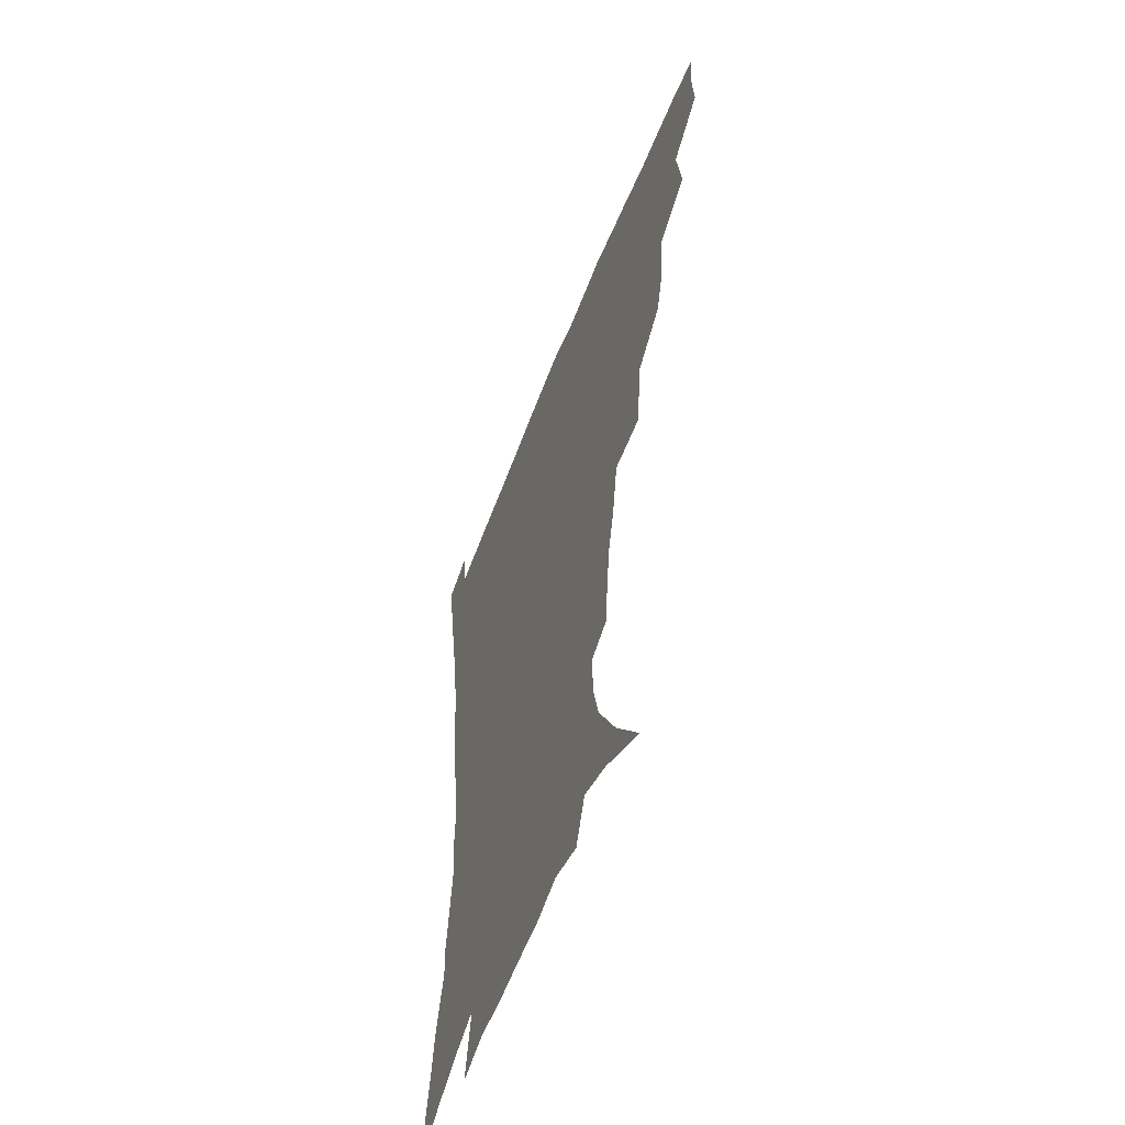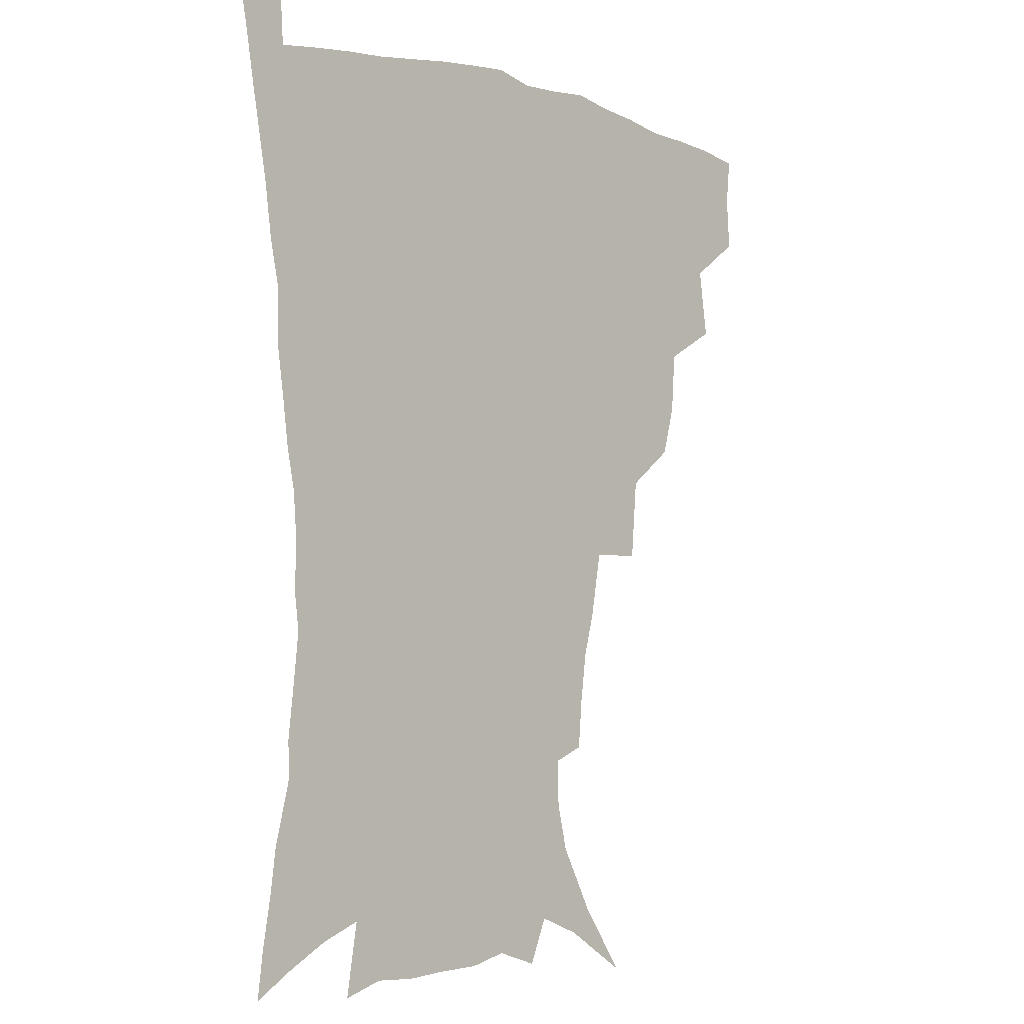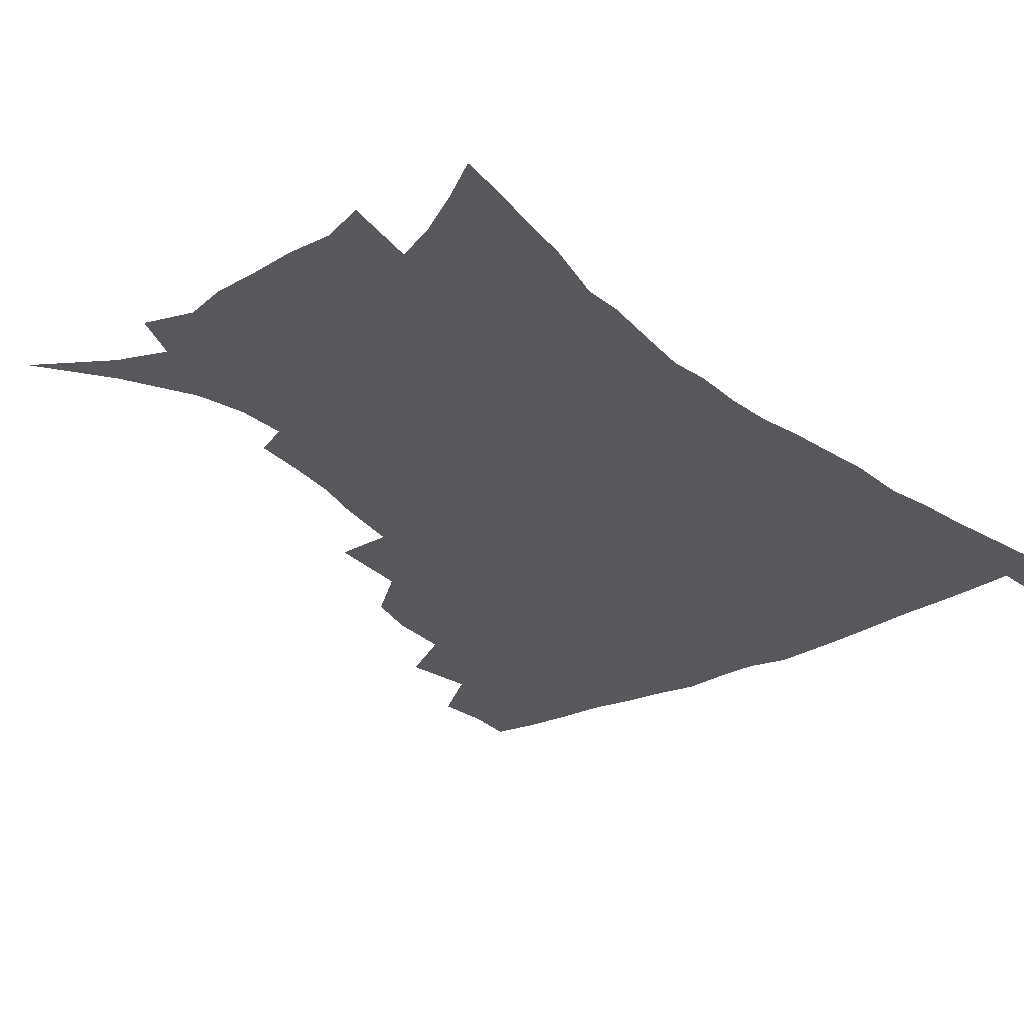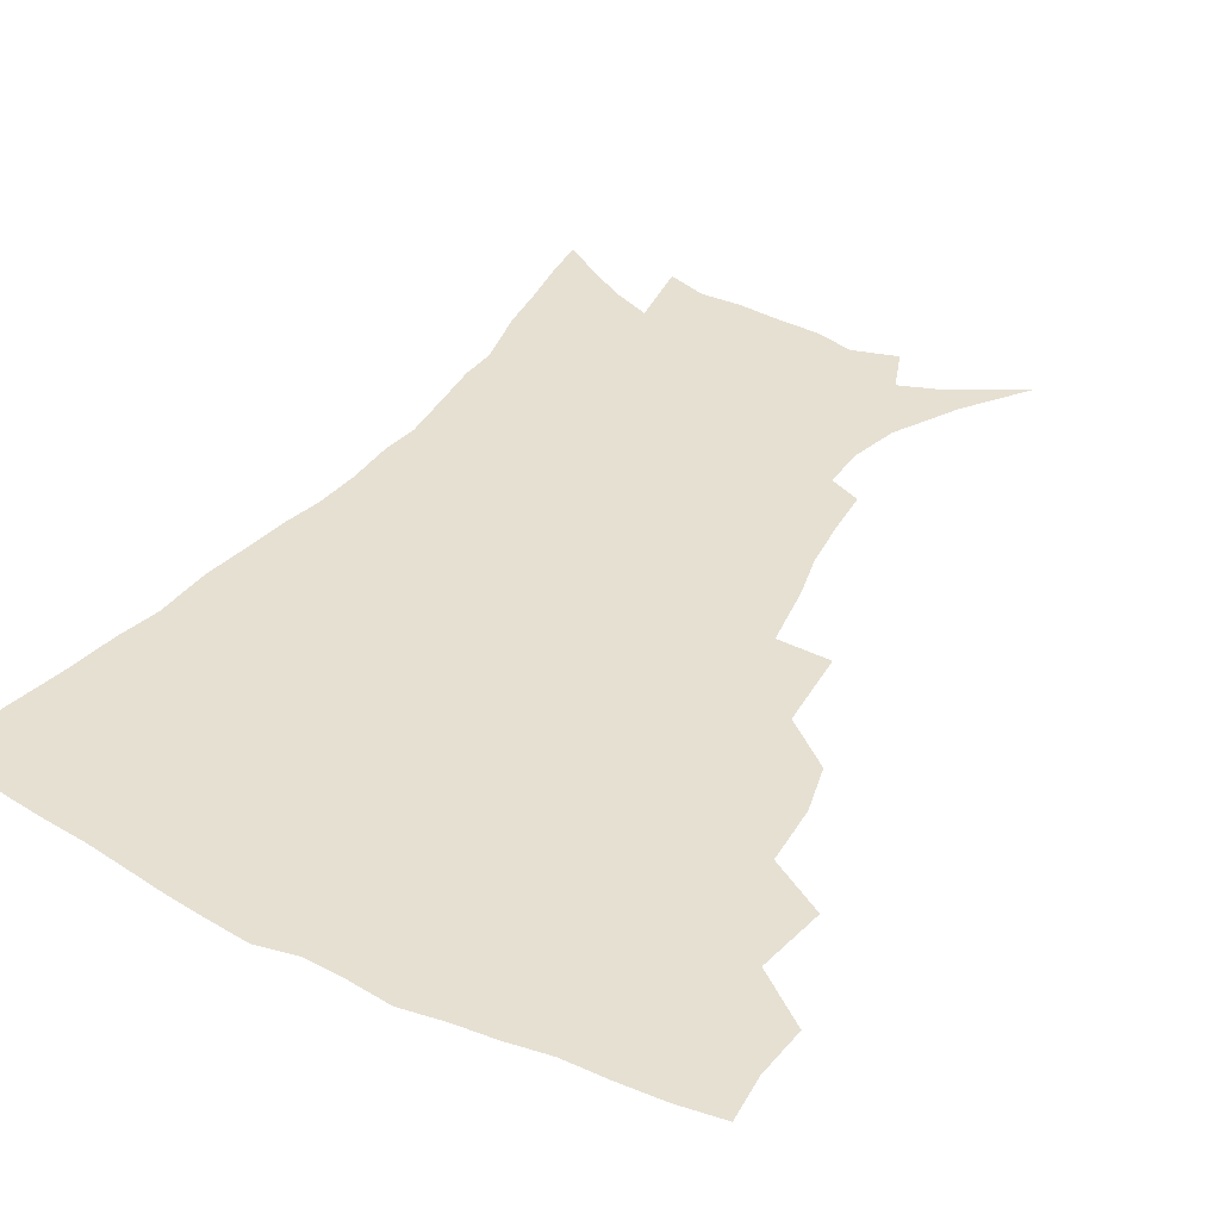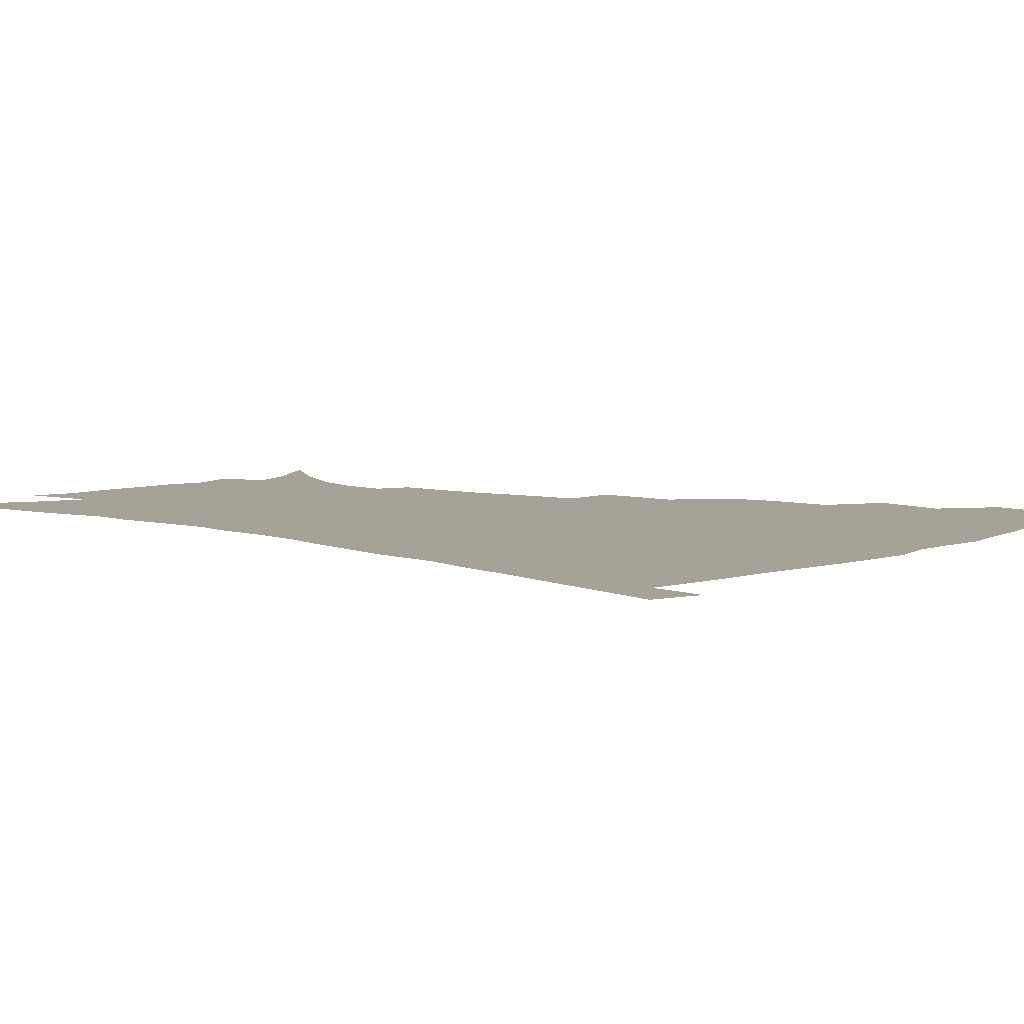
<metadata>
{"format":"obj","ext":"obj","renderer":"f3d","projection":"perspective","resolution":1024,"background":"white","views":[{"elev":-58.2,"azim":-111.3,"up":"+Y"},{"elev":-4.5,"azim":134.6,"up":"+Y"},{"elev":-27.9,"azim":38.7,"up":"+Z"},{"elev":38.3,"azim":-148.3,"up":"+Z"},{"elev":6.4,"azim":132.4,"up":"+Z"}]}
</metadata>
<code>
v 437.6 397.9 0
v 438.9 416.2 0
v 437.3 432.3 0
v 452.9 360 0
v 456.4 384.1 0
v 454.9 400.7 0
v 455 417.5 0
v 452.7 434.9 0
v 478.8 310 0
v 474.1 327.2 0
v 472.6 348.6 0
v 474.3 371.3 0
v 473 387.7 0
v 471.6 403.5 0
v 470.3 418.9 0
v 468.2 436.2 0
v 498.3 268.3 0
v 496 296.6 0
v 493.8 321.2 0
v 491.7 339.3 0
v 491.2 358.8 0
v 489.9 374.9 0
v 488.6 390.3 0
v 487.1 405.3 0
v 485.4 420.4 0
v 483.6 436.8 0
v 528.7 195.5 0
v 527.3 212.8 0
v 525 229.9 0
v 521.1 245.2 0
v 517.1 268 0
v 512.7 288.4 0
v 509.9 308.3 0
v 507 324.6 0
v 505.8 342.7 0
v 505.7 361.7 0
v 504.8 377.5 0
v 503.4 392.2 0
v 502 406.7 0
v 500.4 421.2 0
v 498.2 439.4 0
v 508.1 112.1 0
v 524 135.1 0
v 536 158.2 0
v 539.8 174.5 0
v 540.1 190.7 0
v 539.3 210.8 0
v 537.3 227.3 0
v 534.6 243.5 0
v 531.4 261.2 0
v 528.2 280.1 0
v 525.8 299.4 0
v 524.6 318.8 0
v 523.3 334.9 0
v 521.2 349.2 0
v 520.9 365.9 0
v 519.5 379.9 0
v 517.8 394 0
v 516.3 408.3 0
v 514.7 423 0
v 512.8 441.1 0
v 531.8 127.3 0
v 542.3 147.8 0
v 549.1 168.2 0
v 550.5 185.2 0
v 549.7 200.9 0
v 549.4 222.5 0
v 546.9 236.4 0
v 544.4 252.2 0
v 542.1 270 0
v 539.5 285.8 0
v 538.1 305.5 0
v 536.9 320.9 0
v 536.3 338.3 0
v 535.1 352.9 0
v 534.4 367.4 0
v 534.3 382 0
v 532.1 395.5 0
v 531 409.5 0
v 529.2 425.1 0
v 527 443.8 0
v 547.5 133.5 0
v 557.9 159.1 0
v 560.7 178 0
v 560.4 192.8 0
v 560.1 211.6 0
v 559 229.9 0
v 557 244.3 0
v 555.3 261.4 0
v 553 275 0
v 551.3 291.5 0
v 549.8 306.8 0
v 549.7 325.3 0
v 549.3 341 0
v 548.4 354.9 0
v 547.7 368.6 0
v 547.7 383.1 0
v 546.6 396.3 0
v 545.8 409.7 0
v 544 424.9 0
v 542 442.4 0
v 554 117.8 0
v 564.3 143.4 0
v 569 163.6 0
v 570.8 183.2 0
v 570.6 199.7 0
v 569.7 216.9 0
v 568.6 233.2 0
v 567 248.4 0
v 565.6 264.5 0
v 564.3 280.1 0
v 562.9 295.4 0
v 562.9 313.8 0
v 561.7 326.8 0
v 562.2 344 0
v 561.4 356.6 0
v 561.6 371 0
v 561 383.9 0
v 560 397.1 0
v 559.5 410.5 0
v 558.4 424.7 0
v 556.4 441.8 0
v 569.6 122.9 0
v 576.9 146.9 0
v 580.1 168.5 0
v 580.5 184.5 0
v 580.2 202 0
v 579.2 221.1 0
v 578.6 239.1 0
v 577.1 251.8 0
v 576.3 267.9 0
v 575.3 282.4 0
v 574.5 297.4 0
v 574.5 315.7 0
v 574.5 330.9 0
v 574.4 344.4 0
v 574.3 357.8 0
v 574.7 372.2 0
v 574.1 384.6 0
v 574.1 397.7 0
v 573.2 411.3 0
v 572.2 425.6 0
v 570 445.1 0
v 583.5 119.5 0
v 589 148.7 0
v 590.4 168.9 0
v 590.7 187 0
v 590.2 205.4 0
v 589.5 218.8 0
v 587.6 242.9 0
v 587.6 255.2 0
v 587.2 269.2 0
v 586.5 284.9 0
v 586 299.9 0
v 586 316.6 0
v 586.3 331.7 0
v 586.7 345 0
v 586.8 357.8 0
v 587.3 372 0
v 587.5 384.9 0
v 587.6 397.9 0
v 587.4 411.1 0
v 586.1 426.7 0
v 584.4 443.8 0
v 598.8 118.9 0
v 600.8 148.3 0
v 601 169 0
v 600.8 188.6 0
v 600.2 206 0
v 599.8 219.6 0
v 599.2 235.5 0
v 598.3 251 0
v 597.5 269.9 0
v 597.3 286 0
v 597.3 300.8 0
v 597.5 316.7 0
v 598.1 330 0
v 598.7 345.4 0
v 599.4 358.5 0
v 600.2 372 0
v 600.8 384.9 0
v 601.1 397.9 0
v 601.1 411.5 0
v 600.3 426.4 0
v 599 442.3 0
v 613.9 117.8 0
v 612.7 147.5 0
v 612.1 166.6 0
v 611.1 186.9 0
v 610.2 204.4 0
v 609.7 222.3 0
v 609.1 238.4 0
v 608.4 255.8 0
v 608.2 269.3 0
v 608 285.8 0
v 608.3 300.3 0
v 608.9 314.9 0
v 609.7 330.4 0
v 610.6 344 0
v 611.6 358.4 0
v 612.7 371.7 0
v 613.9 384.4 0
v 615.1 397.3 0
v 615.9 410.2 0
v 615.4 424.7 0
v 614.5 440.1 0
v 628.5 118.5 0
v 625.6 143 0
v 623.1 165.7 0
v 621.9 183.8 0
v 620.4 203 0
v 619.4 221.8 0
v 618.9 237.8 0
v 618.6 252.9 0
v 618.6 268.5 0
v 619 282.4 0
v 619.3 297.9 0
v 620.3 311.6 0
v 620.7 330.1 0
v 622.3 342.7 0
v 623.5 357.6 0
v 625.2 369.9 0
v 626.7 383.2 0
v 628.1 396.3 0
v 629.4 409.5 0
v 630.3 423 0
v 630 437.9 0
v 642.9 114 0
v 638.8 139.1 0
v 635.7 159.4 0
v 632.7 181.4 0
v 631 199.9 0
v 629.5 218.6 0
v 629.4 233.4 0
v 630 246.1 0
v 628.6 266.1 0
v 629.5 279.6 0
v 630 294.7 0
v 632.2 306.4 0
v 632.7 324 0
v 634.3 338.4 0
v 635.1 355.1 0
v 637.6 367.6 0
v 639.4 383.1 0
v 641.1 395.2 0
v 642.8 408.3 0
v 644.2 421.6 0
v 644.5 436.7 0
v 652.8 133.6 0
v 647.5 156.2 0
v 644.8 174.9 0
v 642.5 193.7 0
v 640.6 212.2 0
v 639.6 229 0
v 640 243.2 0
v 640.2 258.3 0
v 640.3 274.4 0
v 641.7 288.1 0
v 642.6 304.7 0
v 644 319.5 0
v 646.7 332.4 0
v 648.1 348.5 0
v 650 363.8 0
v 651.5 380.2 0
v 653.9 393.5 0
v 656.3 406.6 0
v 658 420.4 0
v 659.2 435 0
v 666.8 125.8 0
v 662.3 146.2 0
v 658.2 166.1 0
v 655.7 184.1 0
v 653.2 202.3 0
v 651.9 219.3 0
v 651.2 235.3 0
v 651.4 250.5 0
v 652 265.6 0
v 652.3 282.3 0
v 653.9 297.1 0
v 657.1 309.7 0
v 658.1 327.5 0
v 659.5 344.6 0
v 662.2 359.5 0
v 664.6 374.7 0
v 667.4 389.5 0
v 669.8 404.5 0
v 672 418.5 0
v 673.9 432.9 0
v 675.1 451.1 0
v 681.2 116.8 0
v 679.2 132.4 0
v 676.3 149.5 0
v 674.2 165.7 0
v 668.8 187.7 0
v 669.2 200.5 0
v 667.2 218.1 0
v 665.2 236.4 0
v 666.8 249.2 0
v 666.5 267 0
v 667.7 282.8 0
v 670.4 296.8 0
v 672.5 313.2 0
v 674.8 329.8 0
v 675.2 350.9 0
v 678.4 366.4 0
v 680.8 384.7 0
v 683.6 401.1 0
v 686.3 416.1 0
v 688.7 430.8 0
v 691.3 446 0
f 5 6 1
f 1 6 2
f 6 7 2
f 2 7 3
f 7 8 3
f 11 12 4
f 4 12 5
f 12 13 5
f 5 13 6
f 13 14 6
f 6 14 7
f 14 15 7
f 7 15 8
f 15 16 8
f 18 19 9
f 9 19 10
f 19 20 10
f 10 20 11
f 20 21 11
f 11 21 12
f 21 22 12
f 12 22 13
f 22 23 13
f 13 23 14
f 23 24 14
f 14 24 15
f 24 25 15
f 15 25 16
f 25 26 16
f 31 32 17
f 17 32 18
f 32 33 18
f 18 33 19
f 33 34 19
f 19 34 20
f 34 35 20
f 20 35 21
f 35 36 21
f 21 36 22
f 36 37 22
f 22 37 23
f 37 38 23
f 23 38 24
f 38 39 24
f 24 39 25
f 39 40 25
f 25 40 26
f 40 41 26
f 46 47 27
f 27 47 28
f 47 48 28
f 28 48 29
f 48 49 29
f 29 49 30
f 49 50 30
f 30 50 31
f 50 51 31
f 31 51 32
f 51 52 32
f 32 52 33
f 52 53 33
f 33 53 34
f 53 54 34
f 34 54 35
f 54 55 35
f 35 55 36
f 55 56 36
f 36 56 37
f 56 57 37
f 37 57 38
f 57 58 38
f 38 58 39
f 58 59 39
f 39 59 40
f 59 60 40
f 40 60 41
f 60 61 41
f 42 62 43
f 62 63 43
f 43 63 44
f 63 64 44
f 44 64 45
f 64 65 45
f 45 65 46
f 65 66 46
f 46 66 47
f 66 67 47
f 47 67 48
f 67 68 48
f 48 68 49
f 68 69 49
f 49 69 50
f 69 70 50
f 50 70 51
f 70 71 51
f 51 71 52
f 71 72 52
f 52 72 53
f 72 73 53
f 53 73 54
f 73 74 54
f 54 74 55
f 74 75 55
f 55 75 56
f 75 76 56
f 56 76 57
f 76 77 57
f 57 77 58
f 77 78 58
f 58 78 59
f 78 79 59
f 59 79 60
f 79 80 60
f 60 80 61
f 80 81 61
f 62 82 63
f 82 83 63
f 63 83 64
f 83 84 64
f 64 84 65
f 84 85 65
f 65 85 66
f 85 86 66
f 66 86 67
f 86 87 67
f 67 87 68
f 87 88 68
f 68 88 69
f 88 89 69
f 69 89 70
f 89 90 70
f 70 90 71
f 90 91 71
f 71 91 72
f 91 92 72
f 72 92 73
f 92 93 73
f 73 93 74
f 93 94 74
f 74 94 75
f 94 95 75
f 75 95 76
f 95 96 76
f 76 96 77
f 96 97 77
f 77 97 78
f 97 98 78
f 78 98 79
f 98 99 79
f 79 99 80
f 99 100 80
f 80 100 81
f 100 101 81
f 102 103 82
f 82 103 83
f 103 104 83
f 83 104 84
f 104 105 84
f 84 105 85
f 105 106 85
f 85 106 86
f 106 107 86
f 86 107 87
f 107 108 87
f 87 108 88
f 108 109 88
f 88 109 89
f 109 110 89
f 89 110 90
f 110 111 90
f 90 111 91
f 111 112 91
f 91 112 92
f 112 113 92
f 92 113 93
f 113 114 93
f 93 114 94
f 114 115 94
f 94 115 95
f 115 116 95
f 95 116 96
f 116 117 96
f 96 117 97
f 117 118 97
f 97 118 98
f 118 119 98
f 98 119 99
f 119 120 99
f 99 120 100
f 120 121 100
f 100 121 101
f 121 122 101
f 102 123 103
f 123 124 103
f 103 124 104
f 124 125 104
f 104 125 105
f 125 126 105
f 105 126 106
f 126 127 106
f 106 127 107
f 127 128 107
f 107 128 108
f 128 129 108
f 108 129 109
f 129 130 109
f 109 130 110
f 130 131 110
f 110 131 111
f 131 132 111
f 111 132 112
f 132 133 112
f 112 133 113
f 133 134 113
f 113 134 114
f 134 135 114
f 114 135 115
f 135 136 115
f 115 136 116
f 136 137 116
f 116 137 117
f 137 138 117
f 117 138 118
f 138 139 118
f 118 139 119
f 139 140 119
f 119 140 120
f 140 141 120
f 120 141 121
f 141 142 121
f 121 142 122
f 142 143 122
f 123 144 124
f 144 145 124
f 124 145 125
f 145 146 125
f 125 146 126
f 146 147 126
f 126 147 127
f 147 148 127
f 127 148 128
f 148 149 128
f 128 149 129
f 149 150 129
f 129 150 130
f 150 151 130
f 130 151 131
f 151 152 131
f 131 152 132
f 152 153 132
f 132 153 133
f 153 154 133
f 133 154 134
f 154 155 134
f 134 155 135
f 155 156 135
f 135 156 136
f 156 157 136
f 136 157 137
f 157 158 137
f 137 158 138
f 158 159 138
f 138 159 139
f 159 160 139
f 139 160 140
f 160 161 140
f 140 161 141
f 161 162 141
f 141 162 142
f 162 163 142
f 142 163 143
f 163 164 143
f 144 165 145
f 165 166 145
f 145 166 146
f 166 167 146
f 146 167 147
f 167 168 147
f 147 168 148
f 168 169 148
f 148 169 149
f 169 170 149
f 149 170 150
f 170 171 150
f 150 171 151
f 171 172 151
f 151 172 152
f 172 173 152
f 152 173 153
f 173 174 153
f 153 174 154
f 174 175 154
f 154 175 155
f 175 176 155
f 155 176 156
f 176 177 156
f 156 177 157
f 177 178 157
f 157 178 158
f 178 179 158
f 158 179 159
f 179 180 159
f 159 180 160
f 180 181 160
f 160 181 161
f 181 182 161
f 161 182 162
f 182 183 162
f 162 183 163
f 183 184 163
f 163 184 164
f 184 185 164
f 165 186 166
f 186 187 166
f 166 187 167
f 187 188 167
f 167 188 168
f 188 189 168
f 168 189 169
f 189 190 169
f 169 190 170
f 190 191 170
f 170 191 171
f 191 192 171
f 171 192 172
f 192 193 172
f 172 193 173
f 193 194 173
f 173 194 174
f 194 195 174
f 174 195 175
f 195 196 175
f 175 196 176
f 196 197 176
f 176 197 177
f 197 198 177
f 177 198 178
f 198 199 178
f 178 199 179
f 199 200 179
f 179 200 180
f 200 201 180
f 180 201 181
f 201 202 181
f 181 202 182
f 202 203 182
f 182 203 183
f 203 204 183
f 183 204 184
f 204 205 184
f 184 205 185
f 205 206 185
f 186 207 187
f 207 208 187
f 187 208 188
f 208 209 188
f 188 209 189
f 209 210 189
f 189 210 190
f 210 211 190
f 190 211 191
f 211 212 191
f 191 212 192
f 212 213 192
f 192 213 193
f 213 214 193
f 193 214 194
f 214 215 194
f 194 215 195
f 215 216 195
f 195 216 196
f 216 217 196
f 196 217 197
f 217 218 197
f 197 218 198
f 218 219 198
f 198 219 199
f 219 220 199
f 199 220 200
f 220 221 200
f 200 221 201
f 221 222 201
f 201 222 202
f 222 223 202
f 202 223 203
f 223 224 203
f 203 224 204
f 224 225 204
f 204 225 205
f 225 226 205
f 205 226 206
f 226 227 206
f 207 228 208
f 228 229 208
f 208 229 209
f 229 230 209
f 209 230 210
f 230 231 210
f 210 231 211
f 231 232 211
f 211 232 212
f 232 233 212
f 212 233 213
f 233 234 213
f 213 234 214
f 234 235 214
f 214 235 215
f 235 236 215
f 215 236 216
f 236 237 216
f 216 237 217
f 237 238 217
f 217 238 218
f 238 239 218
f 218 239 219
f 239 240 219
f 219 240 220
f 240 241 220
f 220 241 221
f 241 242 221
f 221 242 222
f 242 243 222
f 222 243 223
f 243 244 223
f 223 244 224
f 244 245 224
f 224 245 225
f 245 246 225
f 225 246 226
f 246 247 226
f 226 247 227
f 247 248 227
f 229 249 230
f 249 250 230
f 230 250 231
f 250 251 231
f 231 251 232
f 251 252 232
f 232 252 233
f 252 253 233
f 233 253 234
f 253 254 234
f 234 254 235
f 254 255 235
f 235 255 236
f 255 256 236
f 236 256 237
f 256 257 237
f 237 257 238
f 257 258 238
f 238 258 239
f 258 259 239
f 239 259 240
f 259 260 240
f 240 260 241
f 260 261 241
f 241 261 242
f 261 262 242
f 242 262 243
f 262 263 243
f 243 263 244
f 263 264 244
f 244 264 245
f 264 265 245
f 245 265 246
f 265 266 246
f 246 266 247
f 266 267 247
f 247 267 248
f 267 268 248
f 249 269 250
f 269 270 250
f 250 270 251
f 270 271 251
f 251 271 252
f 271 272 252
f 252 272 253
f 272 273 253
f 253 273 254
f 273 274 254
f 254 274 255
f 274 275 255
f 255 275 256
f 275 276 256
f 256 276 257
f 276 277 257
f 257 277 258
f 277 278 258
f 258 278 259
f 278 279 259
f 259 279 260
f 279 280 260
f 260 280 261
f 280 281 261
f 261 281 262
f 281 282 262
f 262 282 263
f 282 283 263
f 263 283 264
f 283 284 264
f 264 284 265
f 284 285 265
f 265 285 266
f 285 286 266
f 266 286 267
f 286 287 267
f 267 287 268
f 287 288 268
f 269 290 270
f 290 291 270
f 270 291 271
f 291 292 271
f 271 292 272
f 292 293 272
f 272 293 273
f 293 294 273
f 273 294 274
f 294 295 274
f 274 295 275
f 295 296 275
f 275 296 276
f 296 297 276
f 276 297 277
f 297 298 277
f 277 298 278
f 298 299 278
f 278 299 279
f 299 300 279
f 279 300 280
f 300 301 280
f 280 301 281
f 301 302 281
f 281 302 282
f 302 303 282
f 282 303 283
f 303 304 283
f 283 304 284
f 304 305 284
f 284 305 285
f 305 306 285
f 285 306 286
f 306 307 286
f 286 307 287
f 307 308 287
f 287 308 288
f 308 309 288
f 288 309 289
f 309 310 289

</code>
